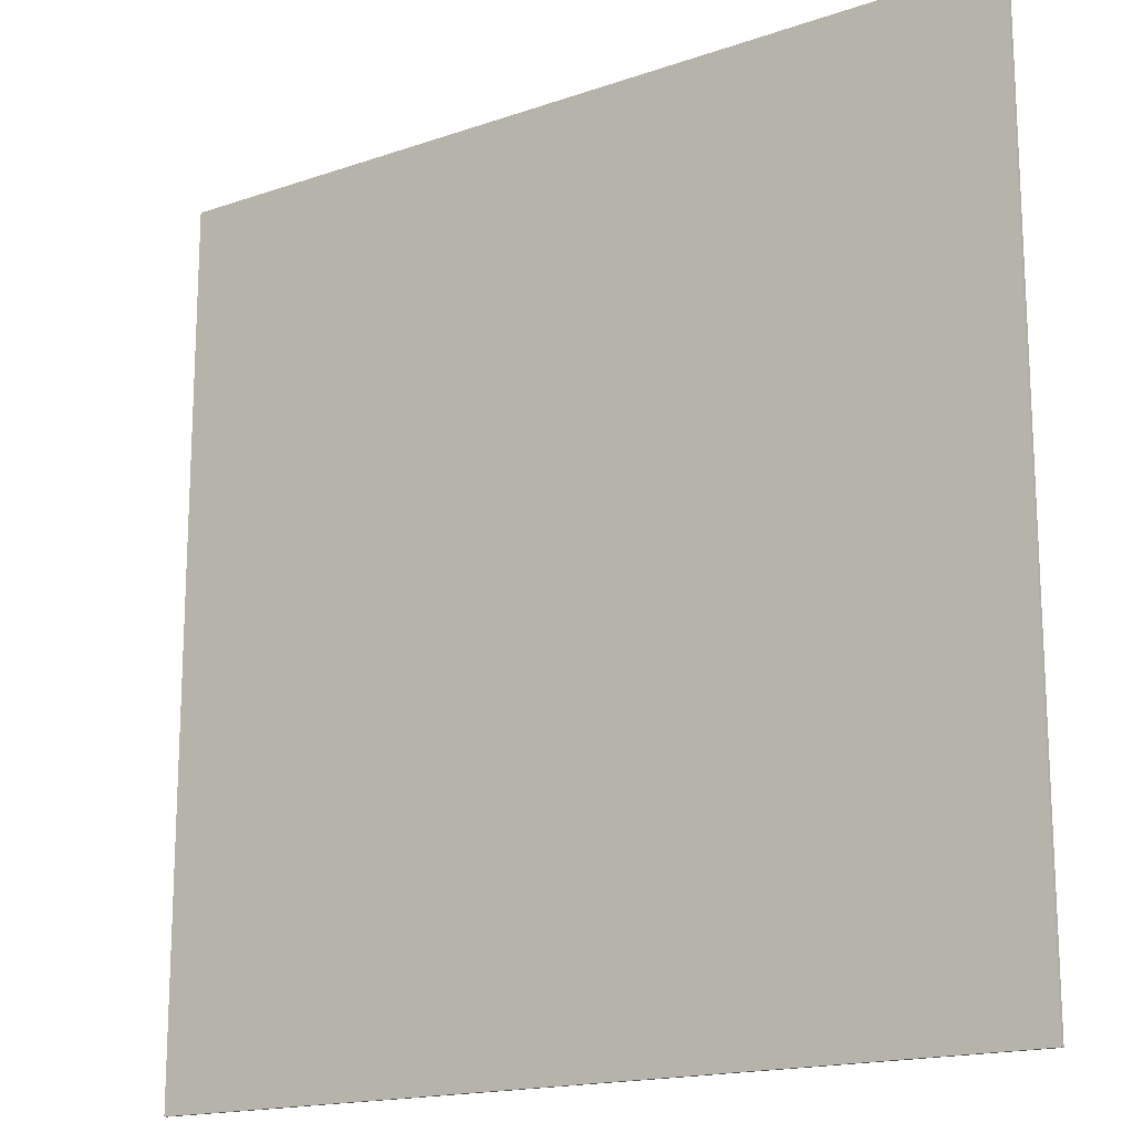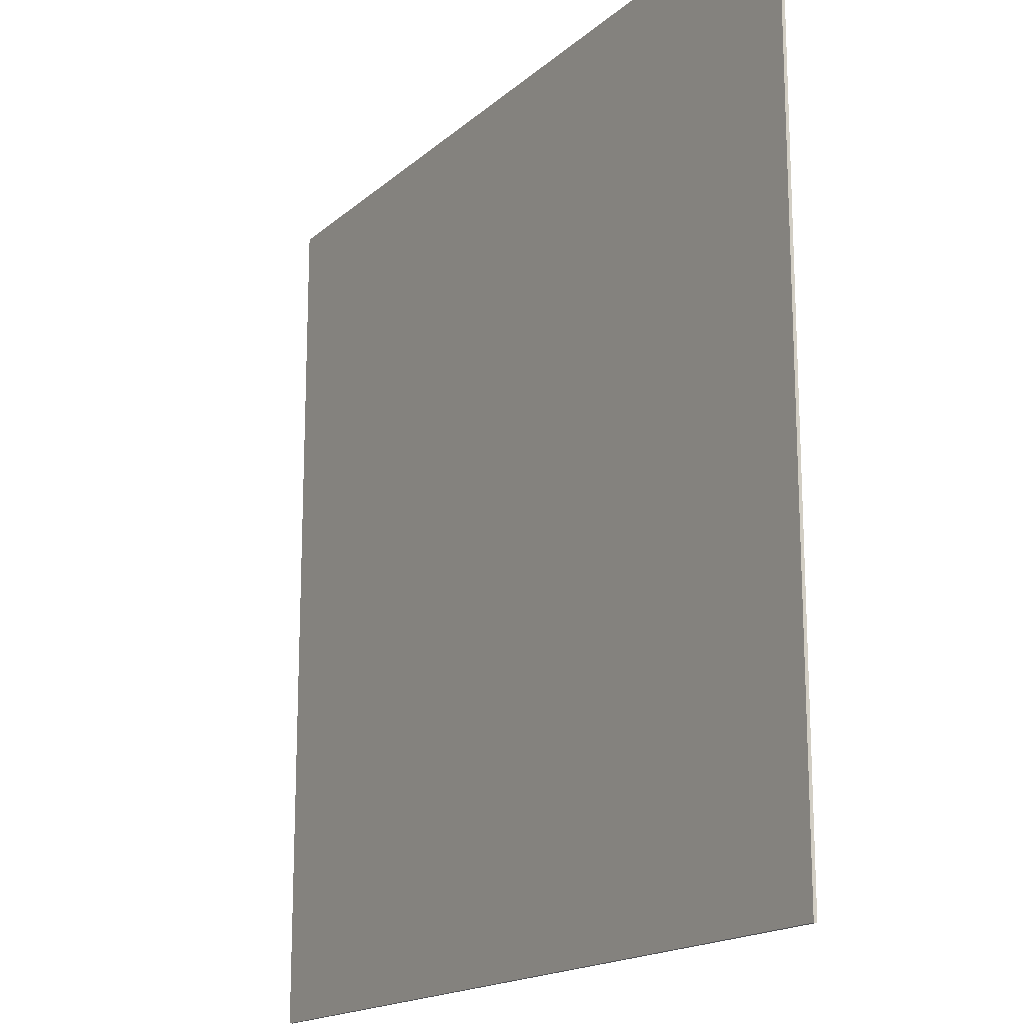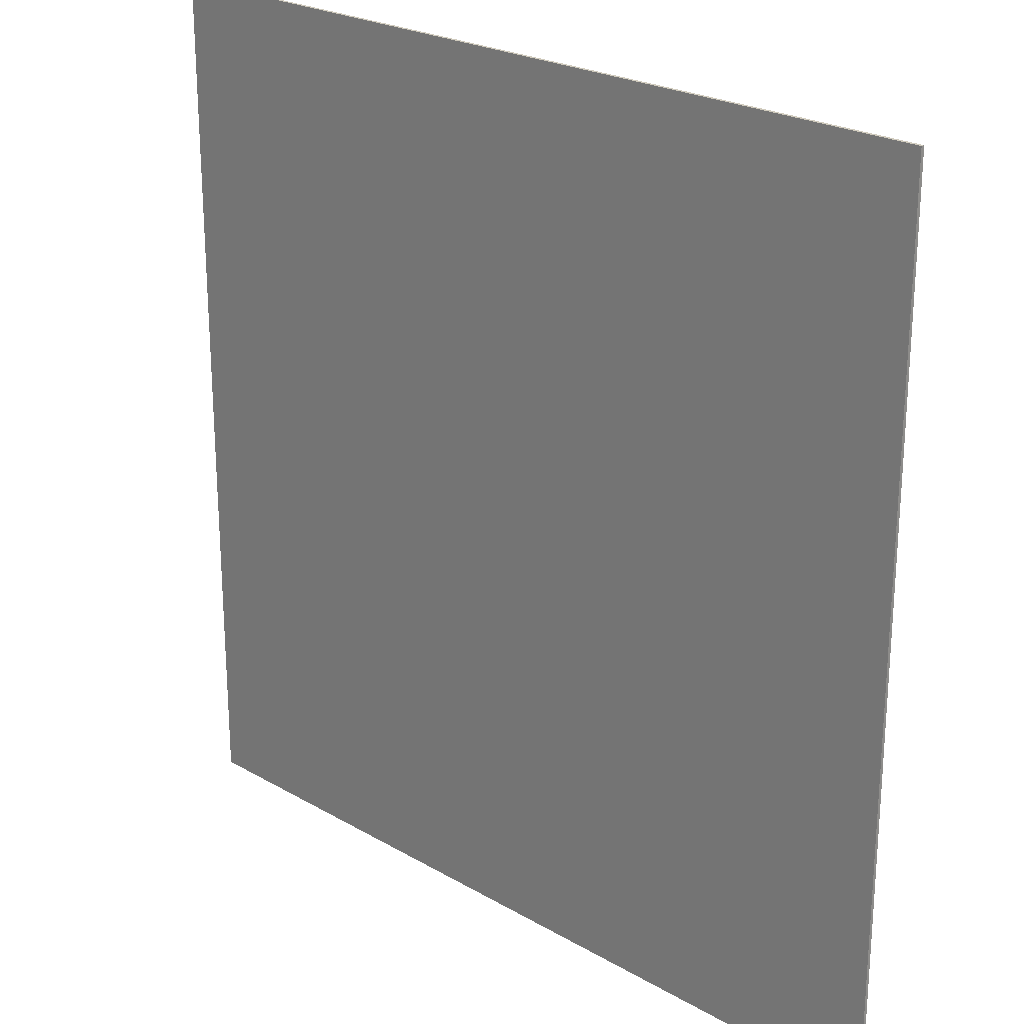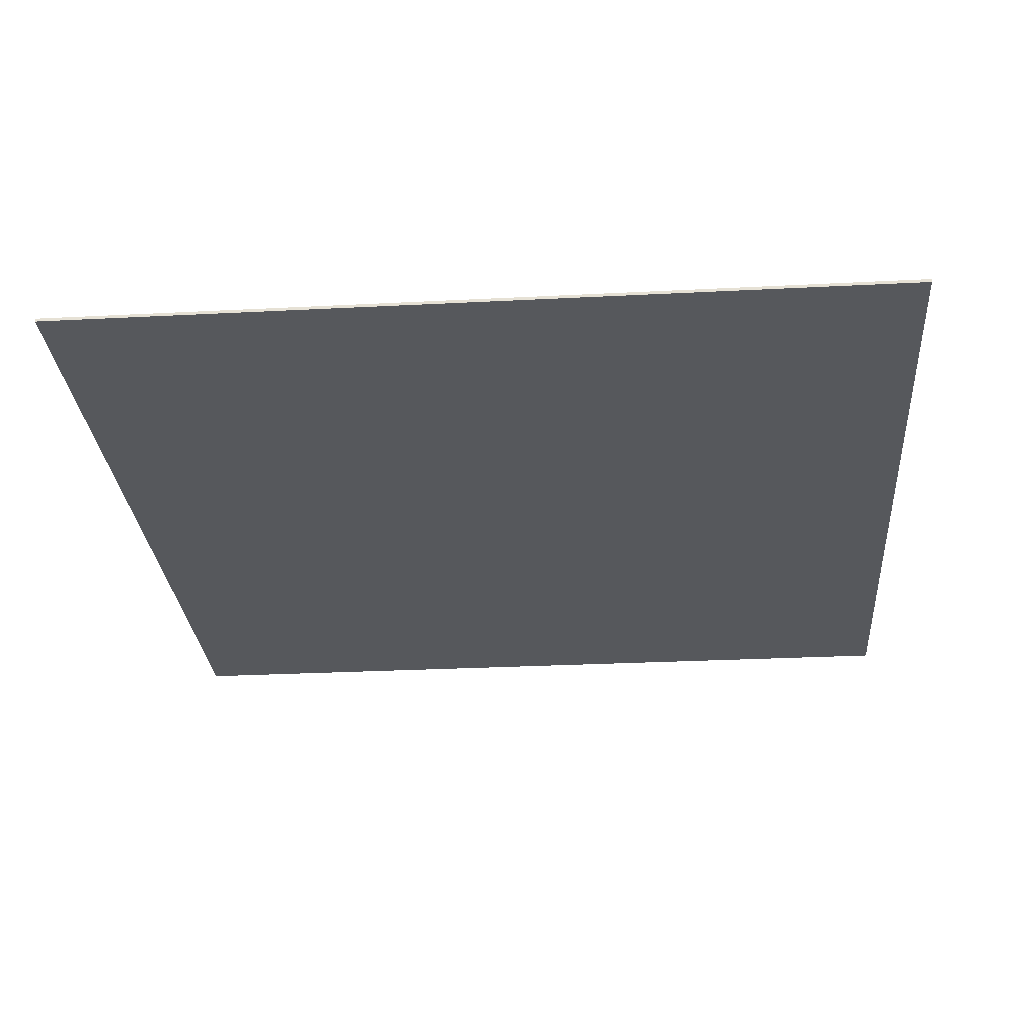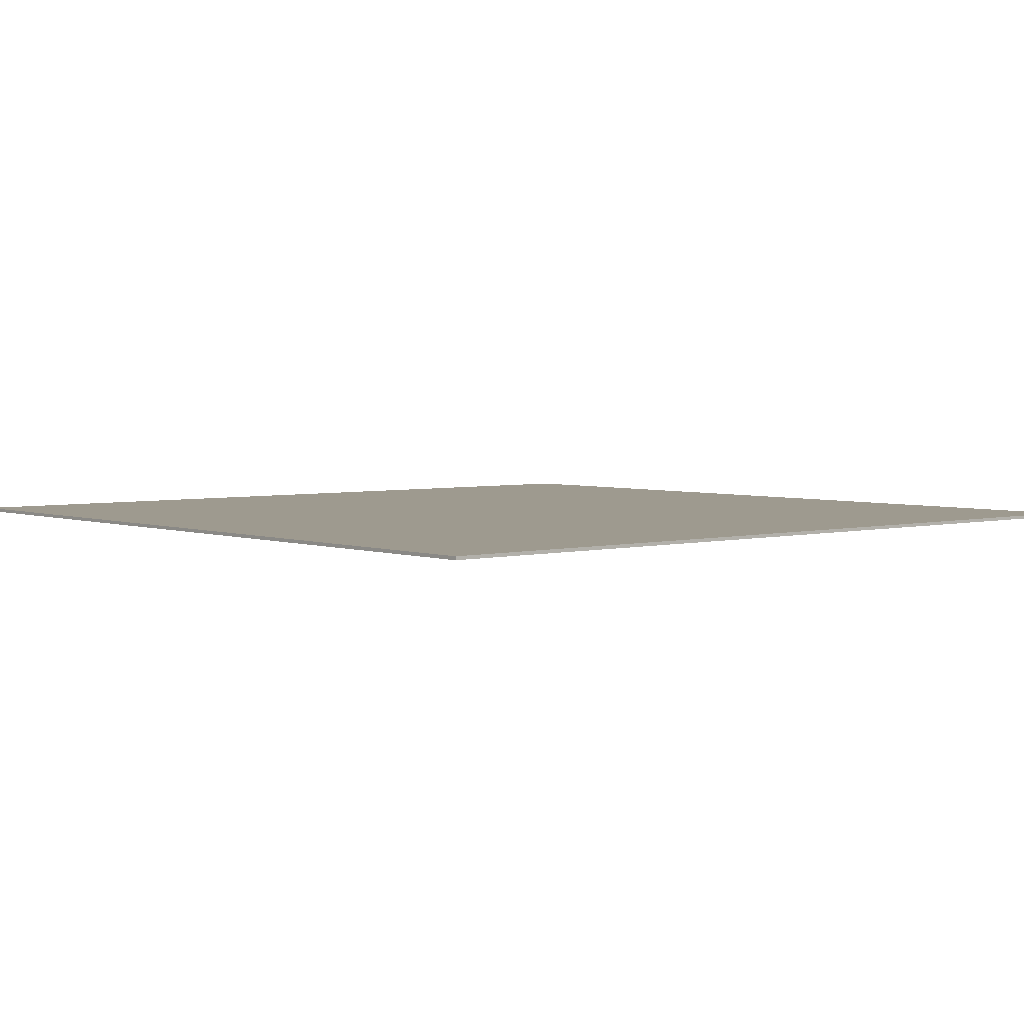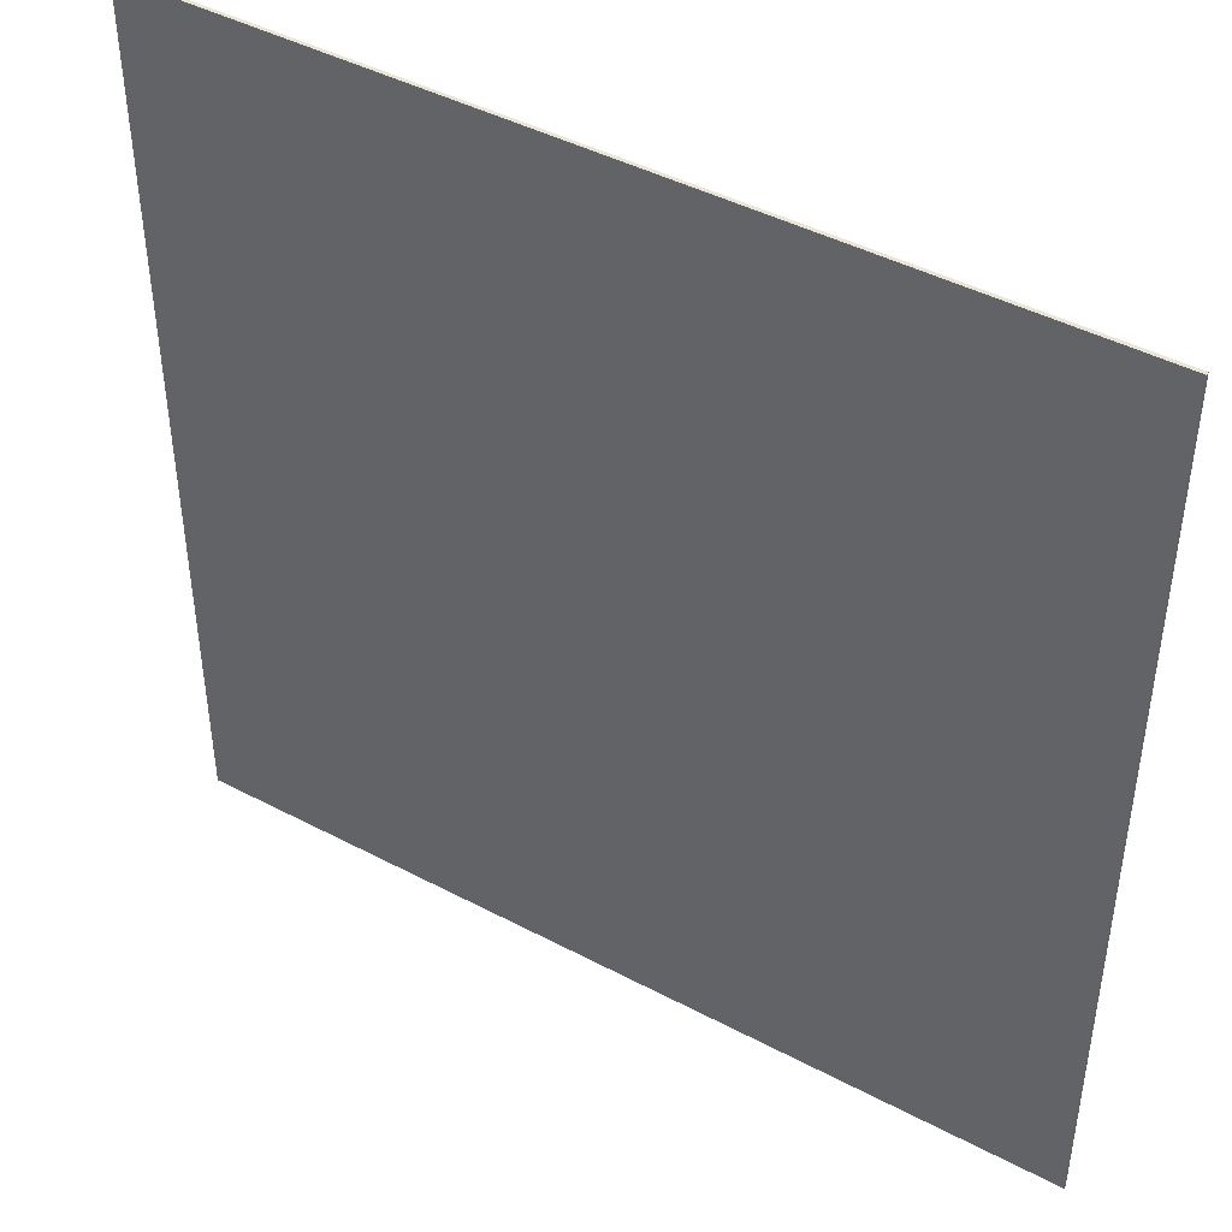
<metadata>
{"format":"obj","ext":"obj","renderer":"f3d","projection":"perspective","resolution":1024,"background":"white","views":[{"elev":-16.7,"azim":-144.9,"up":"+Z"},{"elev":-17.1,"azim":-121.4,"up":"+Z"},{"elev":23.5,"azim":44.2,"up":"+Z"},{"elev":-28.1,"azim":94.5,"up":"+Y"},{"elev":3.7,"azim":-130.5,"up":"+Y"},{"elev":44.3,"azim":-148.3,"up":"+Z"}]}
</metadata>
<code>
o
v 38.4 1.4 -12.8
v 38.4 1.4 -38.4
v 38.4 1.5 -12.8
v 38.4 1.5 -38.4
v 64 1.4 -12.8
v 64 1.4 -38.4
v 64 1.5 -12.8
v 64 1.5 -38.4
v 38.4 1.4 -12.8
v 38.4 1.5 -12.8
v 64 1.4 -12.8
v 64 1.5 -12.8
v 38.4 1.4 -38.4
v 38.4 1.5 -38.4
v 64 1.4 -38.4
v 64 1.5 -38.4
v 38.4 1.4 -12.8
v 64 1.4 -12.8
v 38.4 1.4 -38.4
v 64 1.4 -38.4
v 38.4 1.5 -12.8
v 64 1.5 -12.8
v 38.4 1.5 -38.4
v 64 1.5 -38.4
f 3 2 1
f 4 2 3
f 5 6 7
f 7 6 8
f 11 10 9
f 12 10 11
f 13 14 15
f 15 14 16
f 19 18 17
f 20 18 19
f 21 22 23
f 23 22 24

</code>
